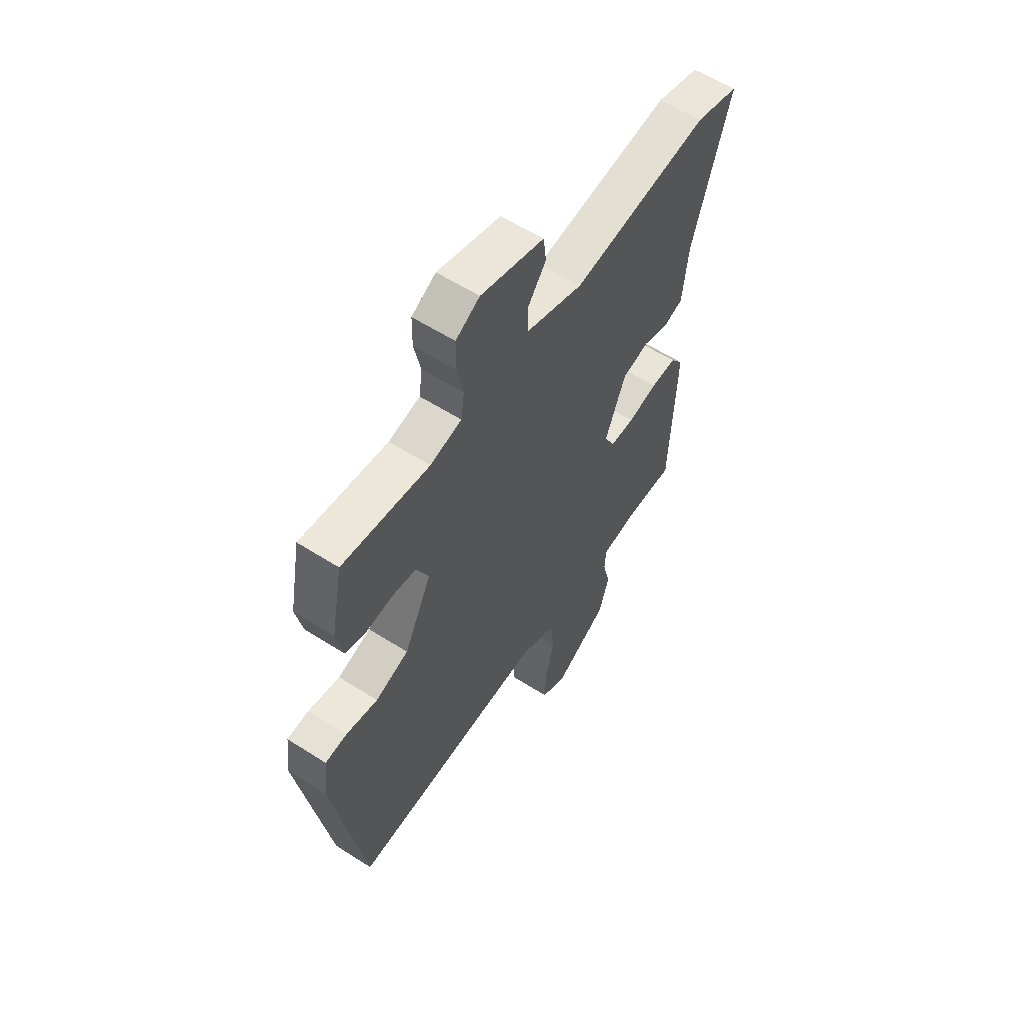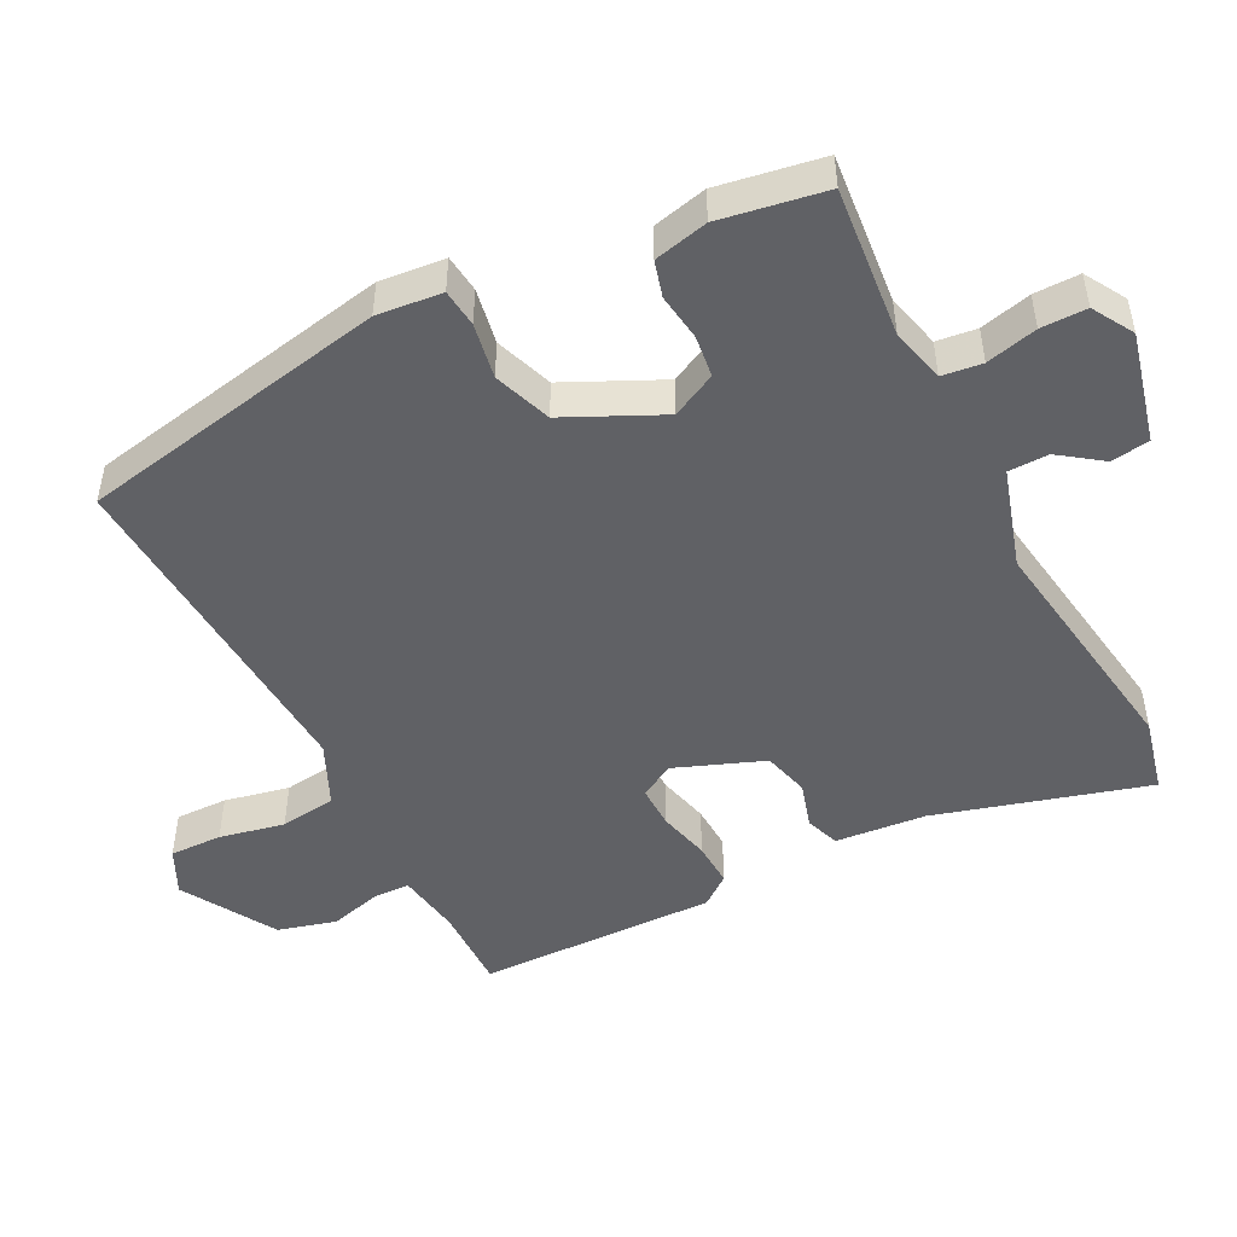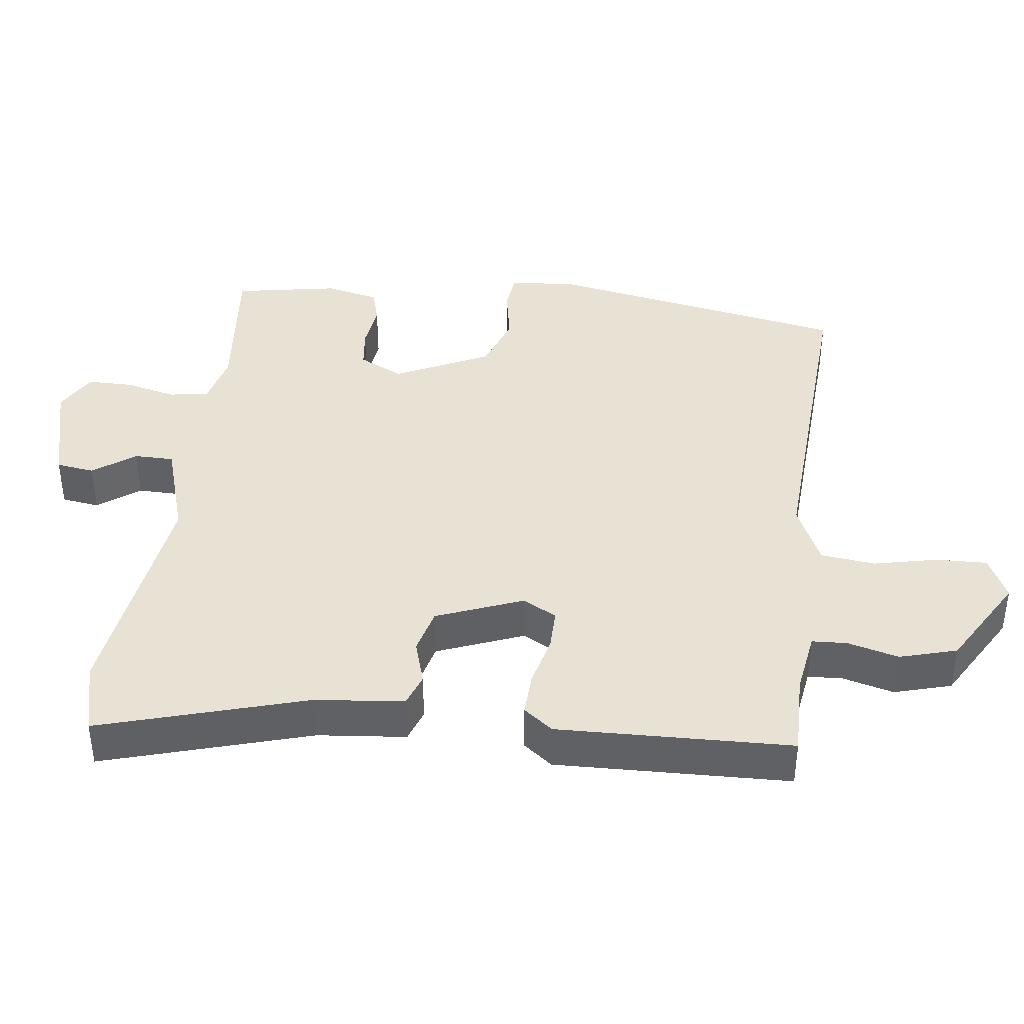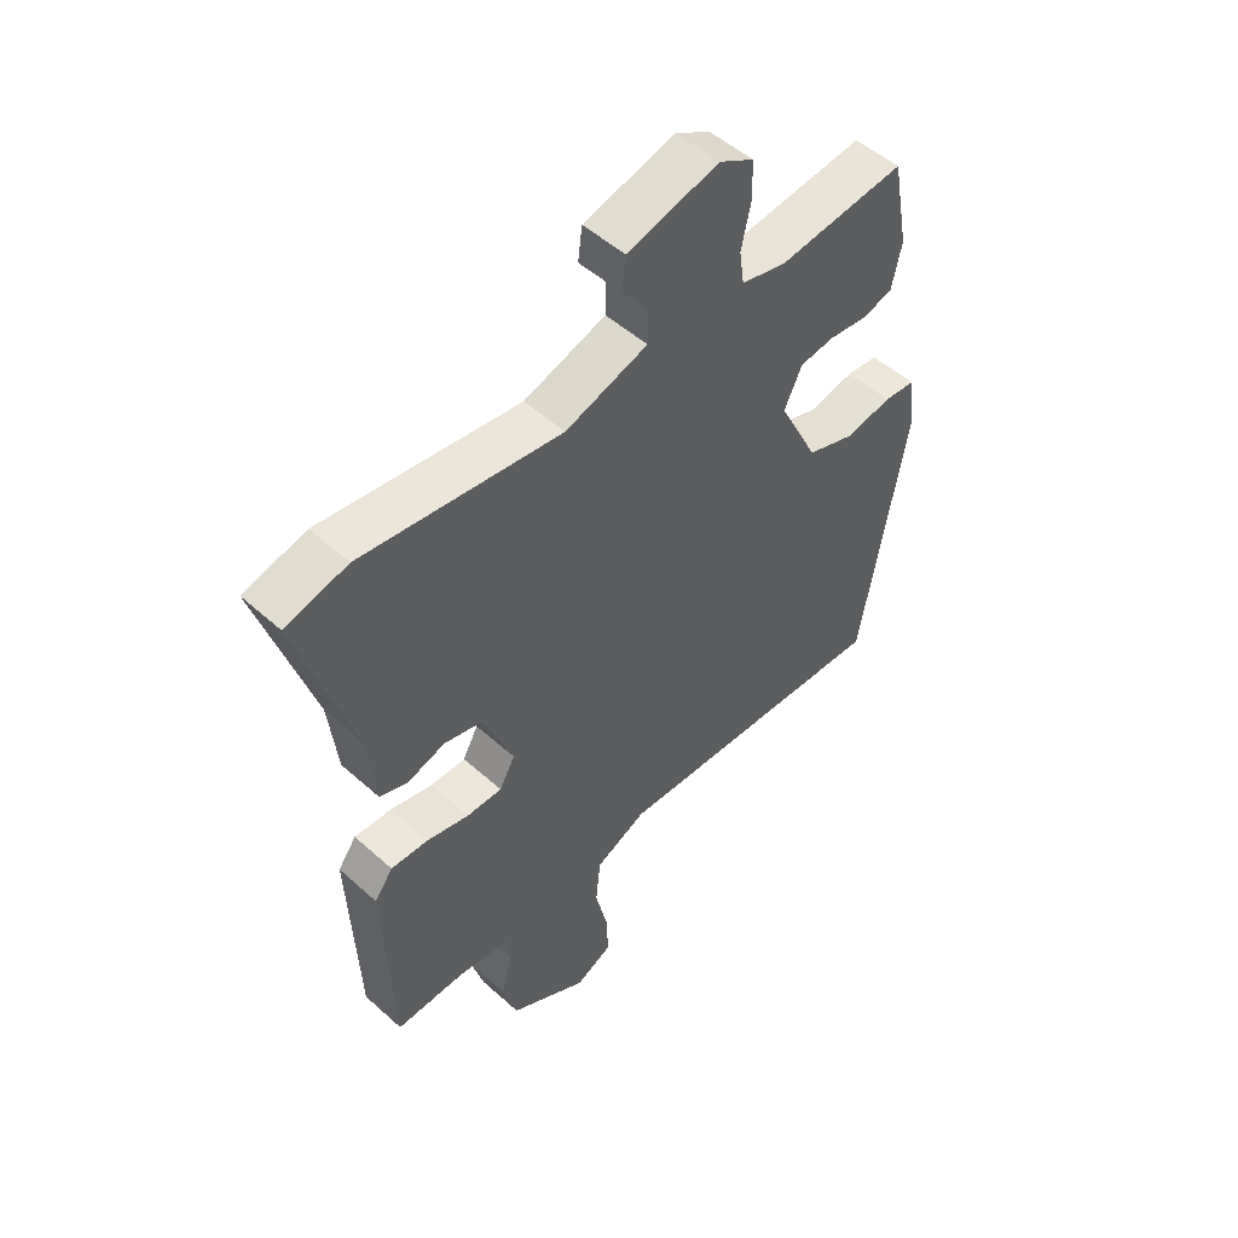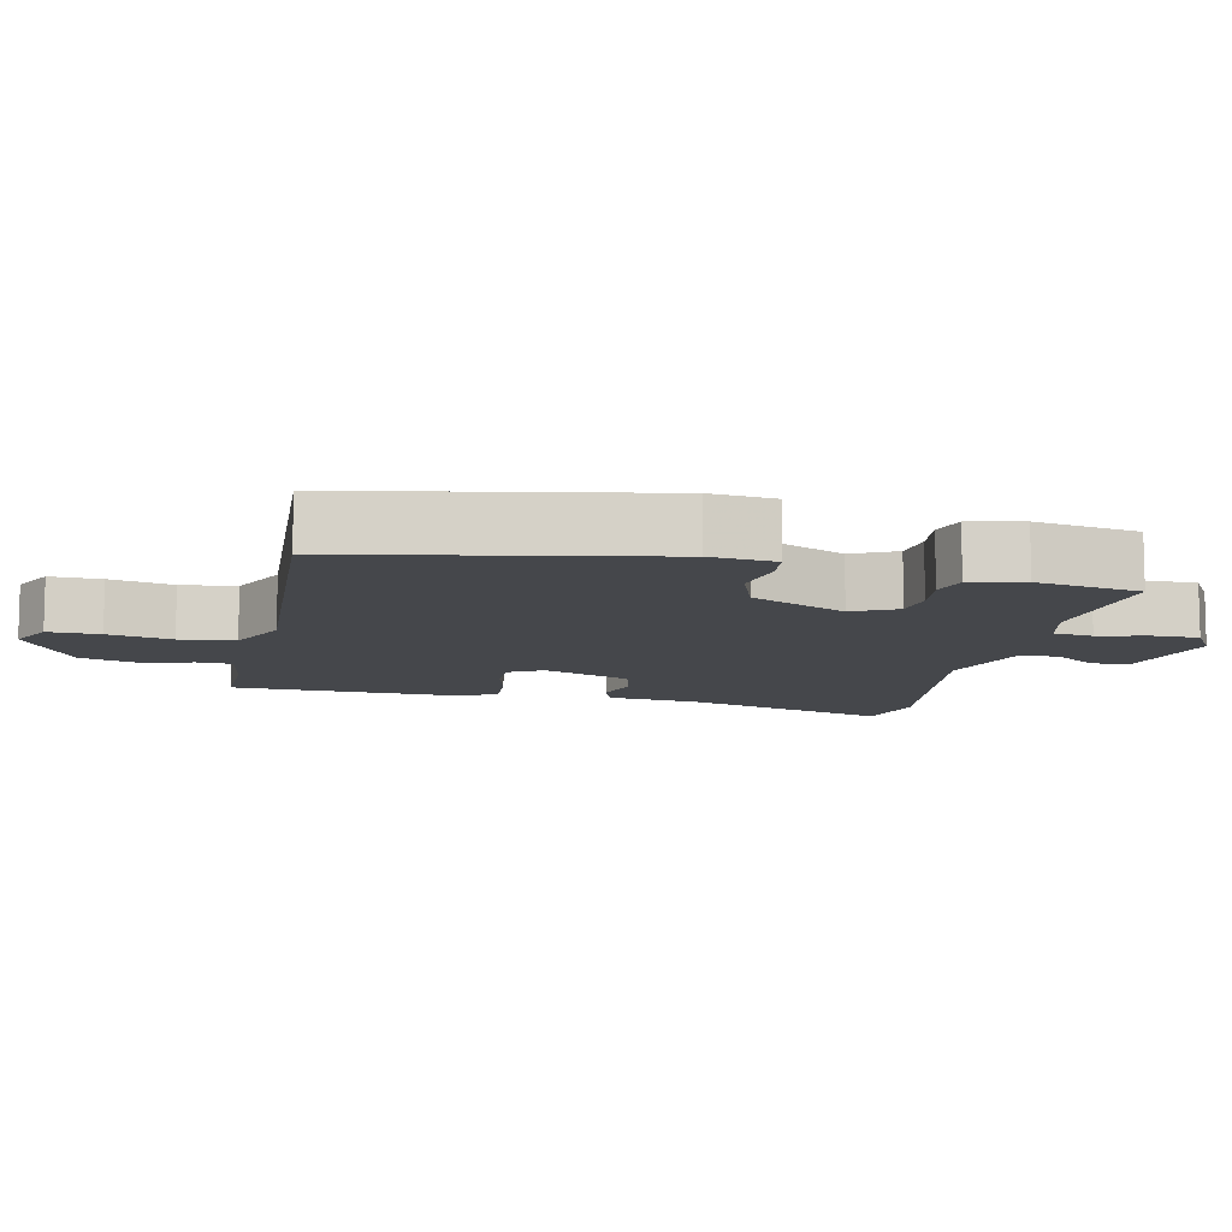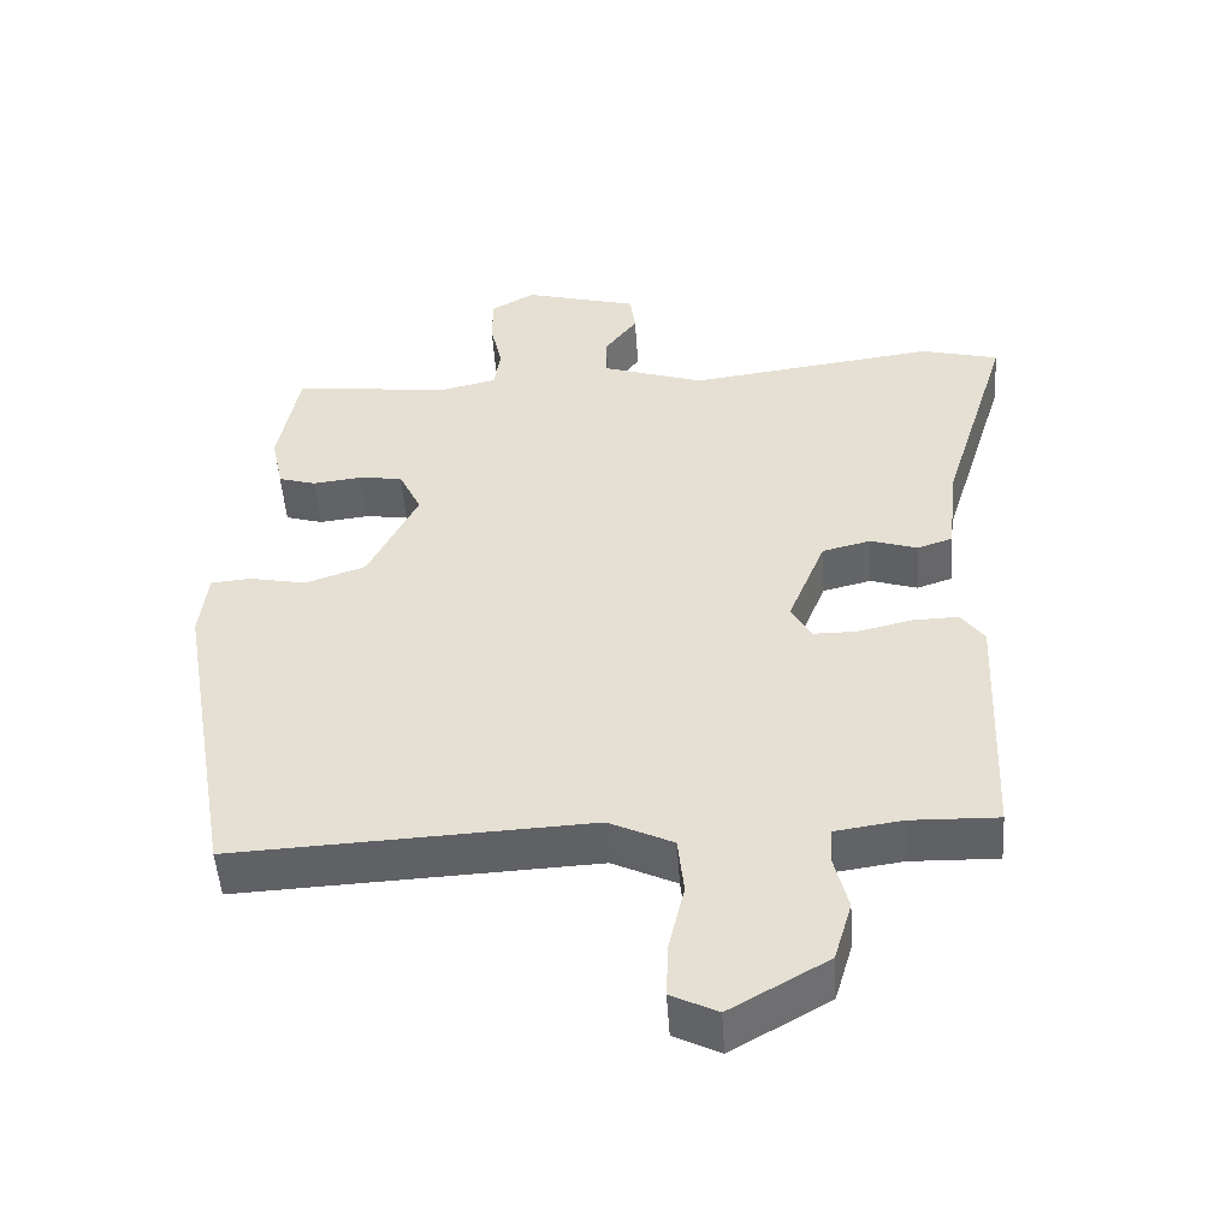
<metadata>
{"format":"obj","ext":"obj","renderer":"f3d","projection":"perspective","resolution":1024,"background":"white","views":[{"elev":58.4,"azim":-56.5,"up":"+Z"},{"elev":-49.2,"azim":-61.9,"up":"+Y"},{"elev":40.6,"azim":97.8,"up":"+Y"},{"elev":50.9,"azim":134.4,"up":"+Z"},{"elev":-10.2,"azim":-101.5,"up":"+Y"},{"elev":-50.0,"azim":3.8,"up":"+Z"}]}
</metadata>
<code>
v 0.494 0.07 0.502
v 0.598 0.07 0.475
v 0.507 0.07 0.181
v 0.493 0.07 0.055
v 0.446 0.07 0.039
v 0.383 0.07 0.059
v 0.318 0.07 0.043
v 0.268 0.07 -0.08
v 0.294 0.07 -0.128
v 0.353 0.07 -0.128
v 0.425 0.07 -0.111
v 0.487 0.07 -0.109
v 0.518 0.07 -0.151
v 0.504 0.07 -0.484
v 0.387 0.07 -0.481
v 0.297 0.07 -0.494
v 0.294 0.07 -0.544
v 0.312 0.07 -0.617
v 0.288 0.07 -0.698
v 0.157 0.07 -0.773
v 0.095 0.07 -0.742
v 0.098 0.07 -0.669
v 0.119 0.07 -0.579
v 0.111 0.07 -0.501
v 0.025 0.07 -0.46
v -0.452 0.07 -0.483
v -0.527 0.07 -0.049
v -0.516 0.07 0.042
v -0.463 0.07 0.047
v -0.386 0.07 0.032
v -0.305 0.07 0.06
v -0.239 0.07 0.193
v -0.269 0.07 0.256
v -0.327 0.07 0.264
v -0.393 0.07 0.256
v -0.443 0.07 0.271
v -0.459 0.07 0.347
v -0.431 0.07 0.494
v -0.22 0.07 0.47
v -0.144 0.07 0.488
v -0.136 0.07 0.544
v -0.152 0.07 0.616
v -0.151 0.07 0.68
v -0.093 0.07 0.713
v 0.06 0.07 0.672
v 0.067 0.07 0.618
v 0.023 0.07 0.559
v 0.023 0.07 0.503
v 0.161 0.07 0.458
v 0.494 0 0.502
v 0.598 0 0.475
v 0.507 0 0.181
v 0.493 0 0.055
v 0.446 0 0.039
v 0.383 0 0.059
v 0.318 0 0.043
v 0.268 0 -0.08
v 0.294 0 -0.128
v 0.353 0 -0.128
v 0.425 0 -0.111
v 0.487 0 -0.109
v 0.518 0 -0.151
v 0.504 0 -0.484
v 0.387 0 -0.481
v 0.297 0 -0.494
v 0.294 0 -0.544
v 0.312 0 -0.617
v 0.288 0 -0.698
v 0.157 0 -0.773
v 0.095 0 -0.742
v 0.098 0 -0.669
v 0.119 0 -0.579
v 0.111 0 -0.501
v 0.025 0 -0.46
v -0.452 0 -0.483
v -0.527 0 -0.049
v -0.516 0 0.042
v -0.463 0 0.047
v -0.386 0 0.032
v -0.305 0 0.06
v -0.239 0 0.193
v -0.269 0 0.256
v -0.327 0 0.264
v -0.393 0 0.256
v -0.443 0 0.271
v -0.459 0 0.347
v -0.431 0 0.494
v -0.22 0 0.47
v -0.144 0 0.488
v -0.136 0 0.544
v -0.152 0 0.616
v -0.151 0 0.68
v -0.093 0 0.713
v 0.06 0 0.672
v 0.067 0 0.618
v 0.023 0 0.559
v 0.023 0 0.503
v 0.161 0 0.458
f 45 46 47
f 44 45 47
f 43 44 47
f 42 43 47
f 41 42 47
f 40 41 47 48
f 39 40 48 49
f 37 38 39
f 36 37 39
f 35 36 39
f 34 35 39
f 33 34 39 49
f 28 29 30
f 27 28 30
f 26 27 30
f 25 26 30
f 24 25 30 31
f 21 22 23
f 20 21 23
f 19 20 23
f 18 19 23
f 17 18 23
f 16 17 23 24
f 24 31 32
f 16 24 32
f 15 16 32
f 13 14 15
f 12 13 15
f 11 12 15
f 10 11 15
f 3 4 5 6
f 3 6 7
f 2 3 7
f 1 2 7
f 49 1 7 8
f 32 33 49 8
f 9 10 15
f 8 9 15 32
f 96 95 94
f 96 94 93
f 96 93 92
f 96 92 91
f 96 91 90
f 97 96 90 89
f 98 97 89 88
f 88 87 86
f 88 86 85
f 88 85 84
f 88 84 83
f 98 88 83 82
f 79 78 77
f 79 77 76
f 79 76 75
f 79 75 74
f 80 79 74 73
f 72 71 70
f 72 70 69
f 72 69 68
f 72 68 67
f 72 67 66
f 73 72 66 65
f 81 80 73
f 81 73 65
f 81 65 64
f 64 63 62
f 64 62 61
f 64 61 60
f 64 60 59
f 55 54 53 52
f 56 55 52
f 56 52 51
f 56 51 50
f 57 56 50 98
f 57 98 82 81
f 64 59 58
f 81 64 58 57
f 1 50 51 2
f 2 51 52 3
f 3 52 53 4
f 4 53 54 5
f 5 54 55 6
f 6 55 56 7
f 7 56 57 8
f 8 57 58 9
f 9 58 59 10
f 10 59 60 11
f 11 60 61 12
f 12 61 62 13
f 13 62 63 14
f 14 63 64 15
f 15 64 65 16
f 16 65 66 17
f 17 66 67 18
f 18 67 68 19
f 19 68 69 20
f 20 69 70 21
f 21 70 71 22
f 22 71 72 23
f 23 72 73 24
f 24 73 74 25
f 25 74 75 26
f 26 75 76 27
f 27 76 77 28
f 28 77 78 29
f 29 78 79 30
f 30 79 80 31
f 31 80 81 32
f 32 81 82 33
f 33 82 83 34
f 34 83 84 35
f 35 84 85 36
f 36 85 86 37
f 37 86 87 38
f 38 87 88 39
f 39 88 89 40
f 40 89 90 41
f 41 90 91 42
f 42 91 92 43
f 43 92 93 44
f 44 93 94 45
f 45 94 95 46
f 46 95 96 47
f 47 96 97 48
f 48 97 98 49
f 49 98 50 1

</code>
